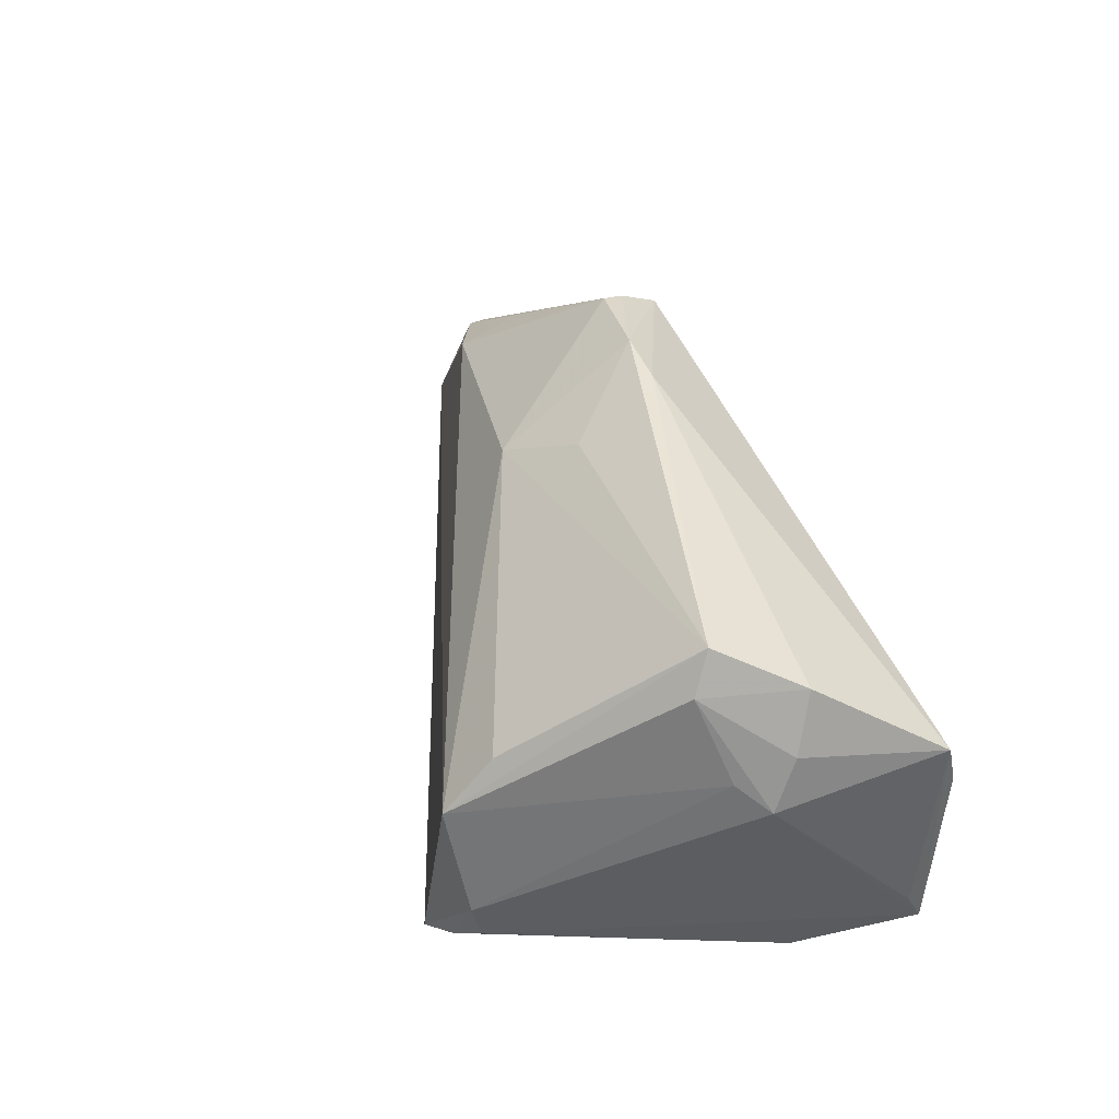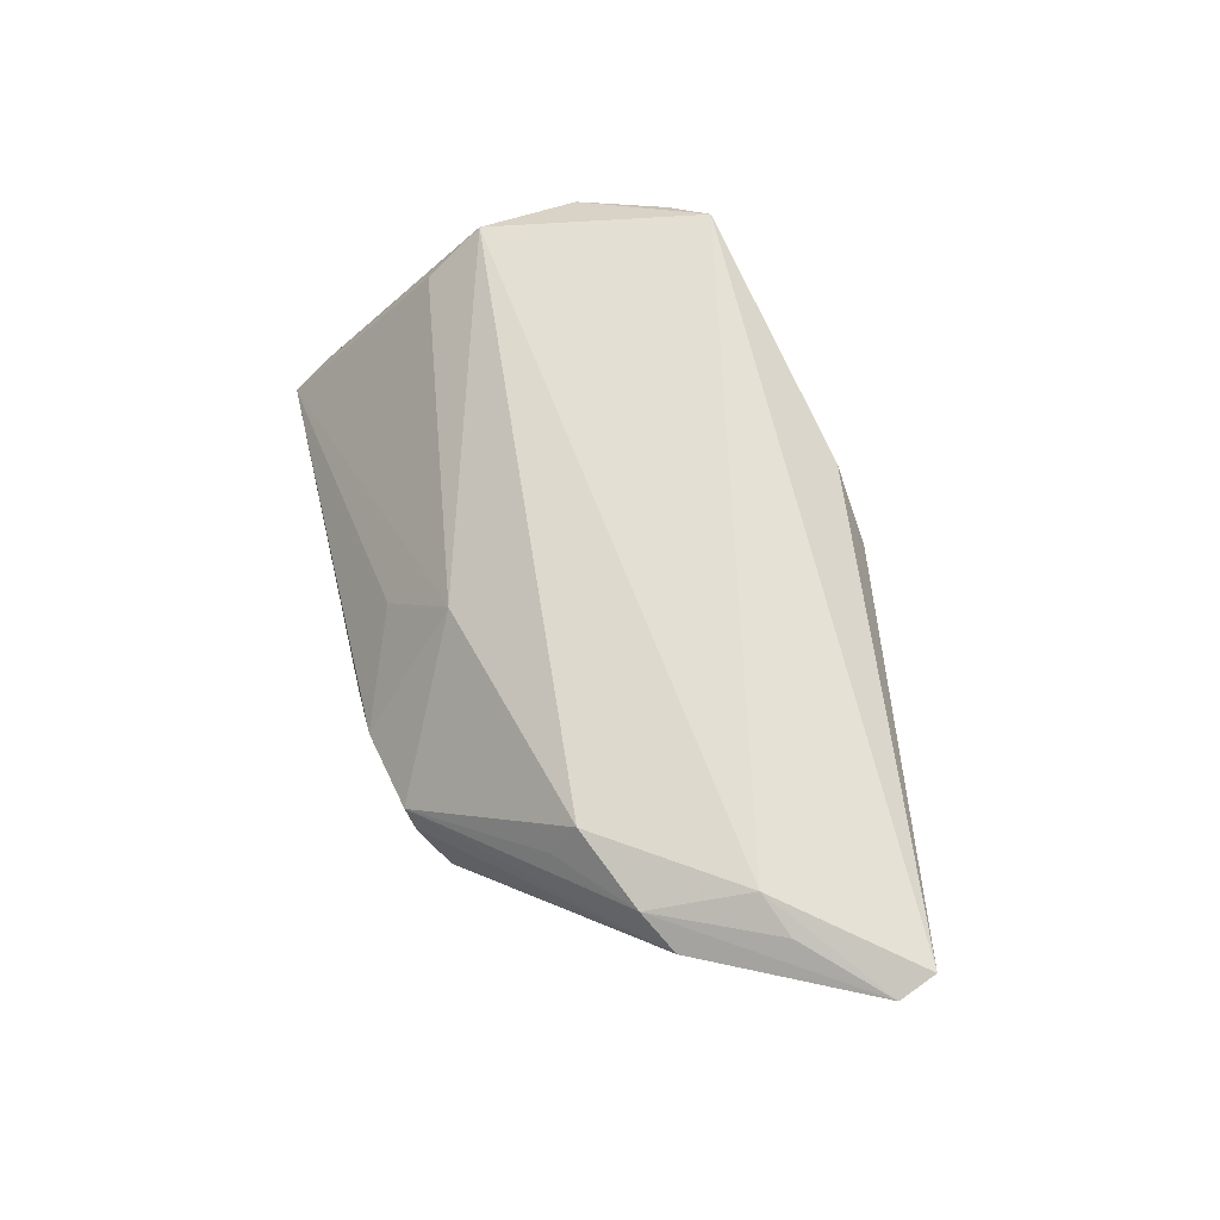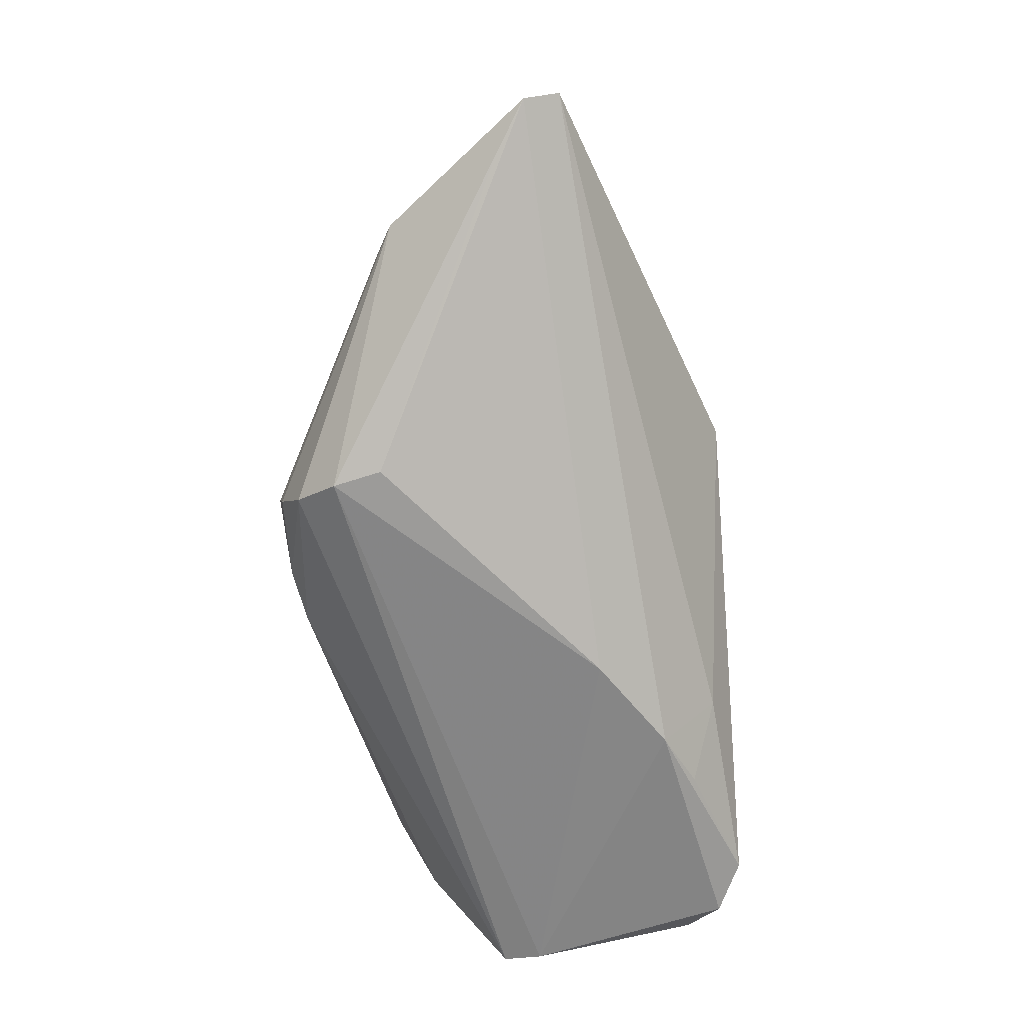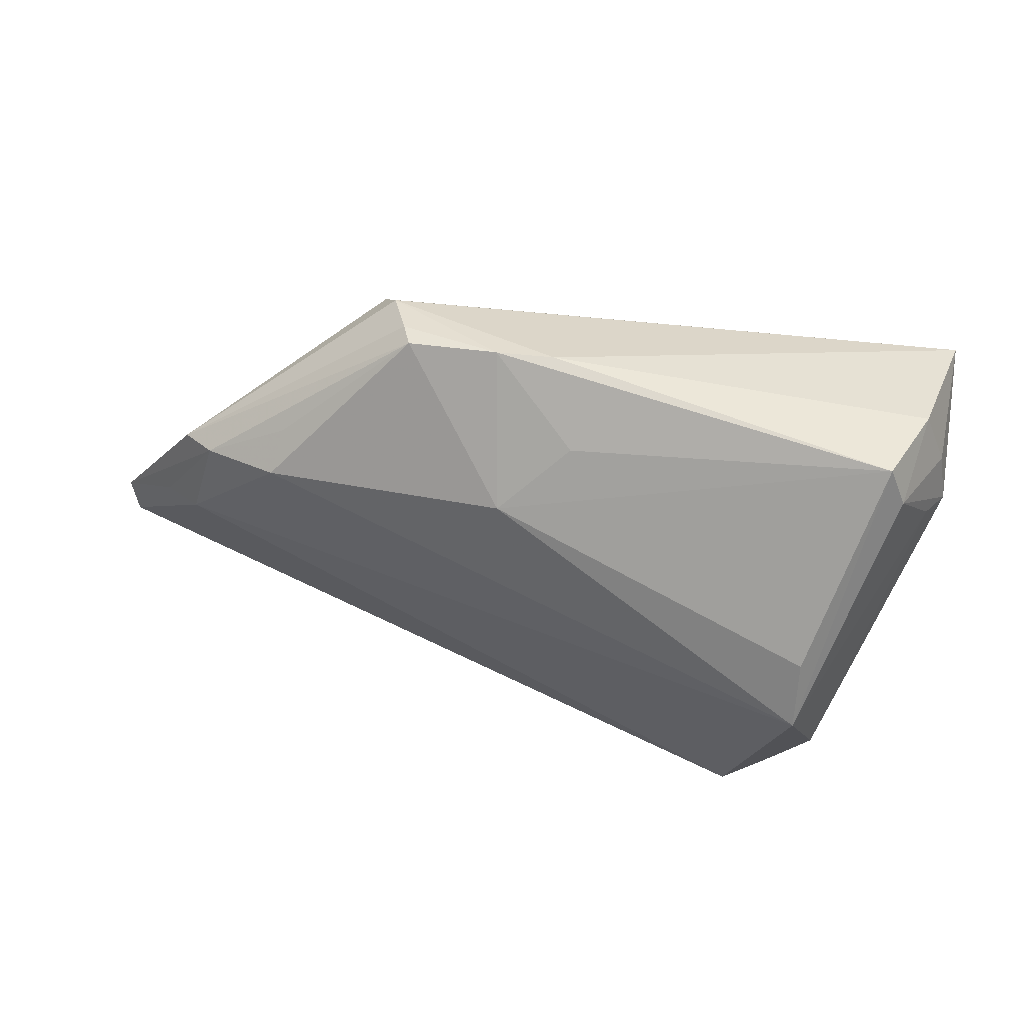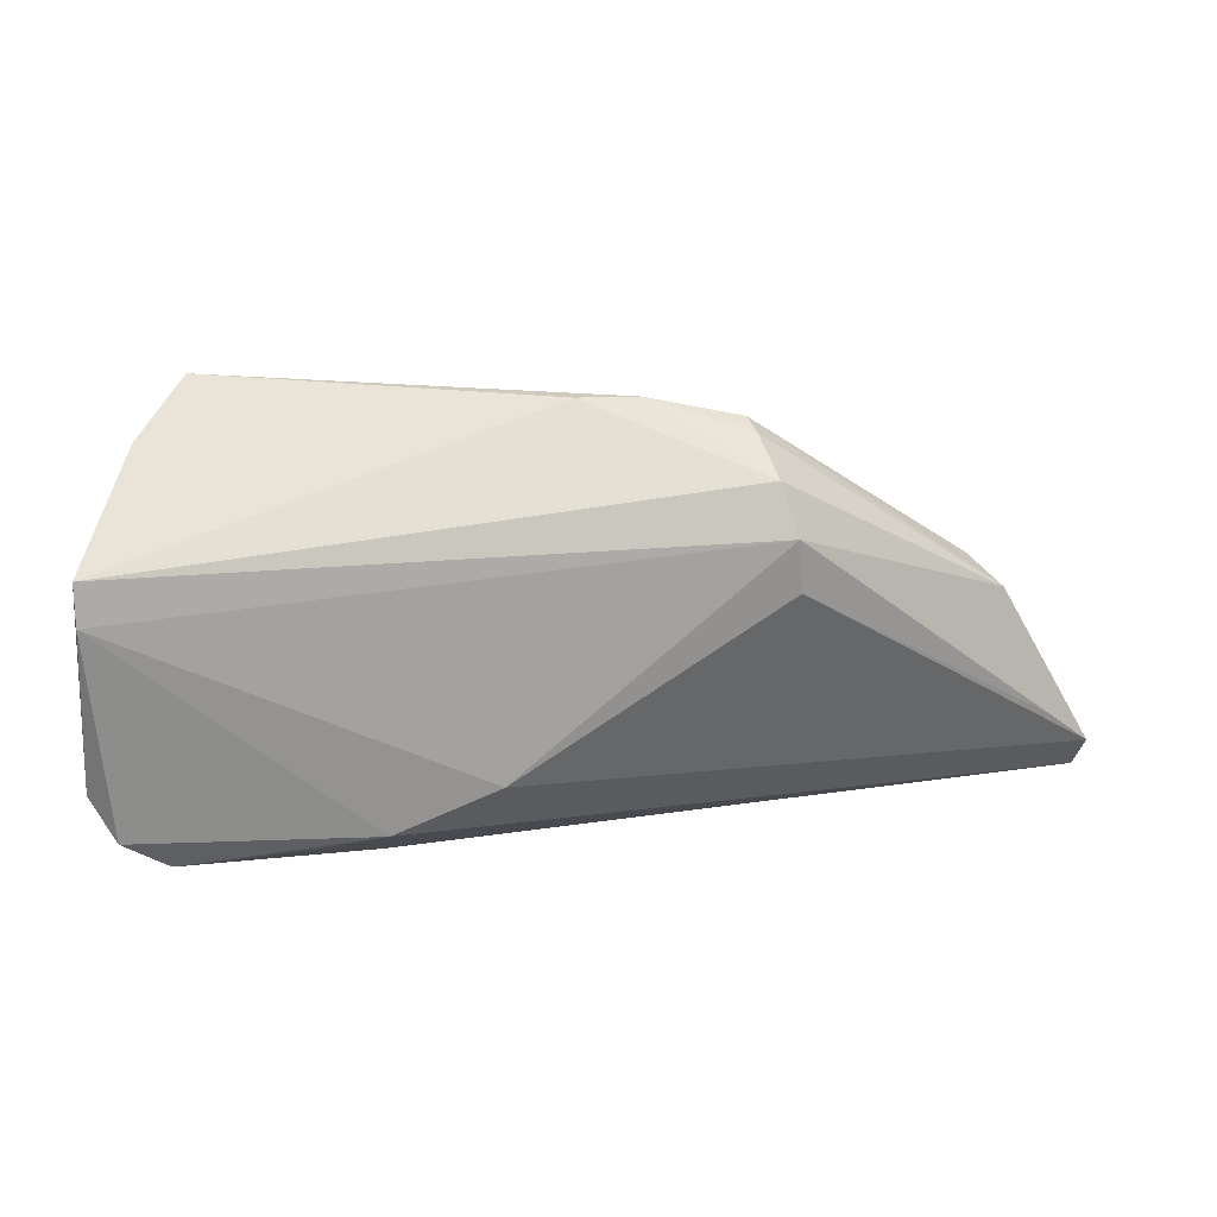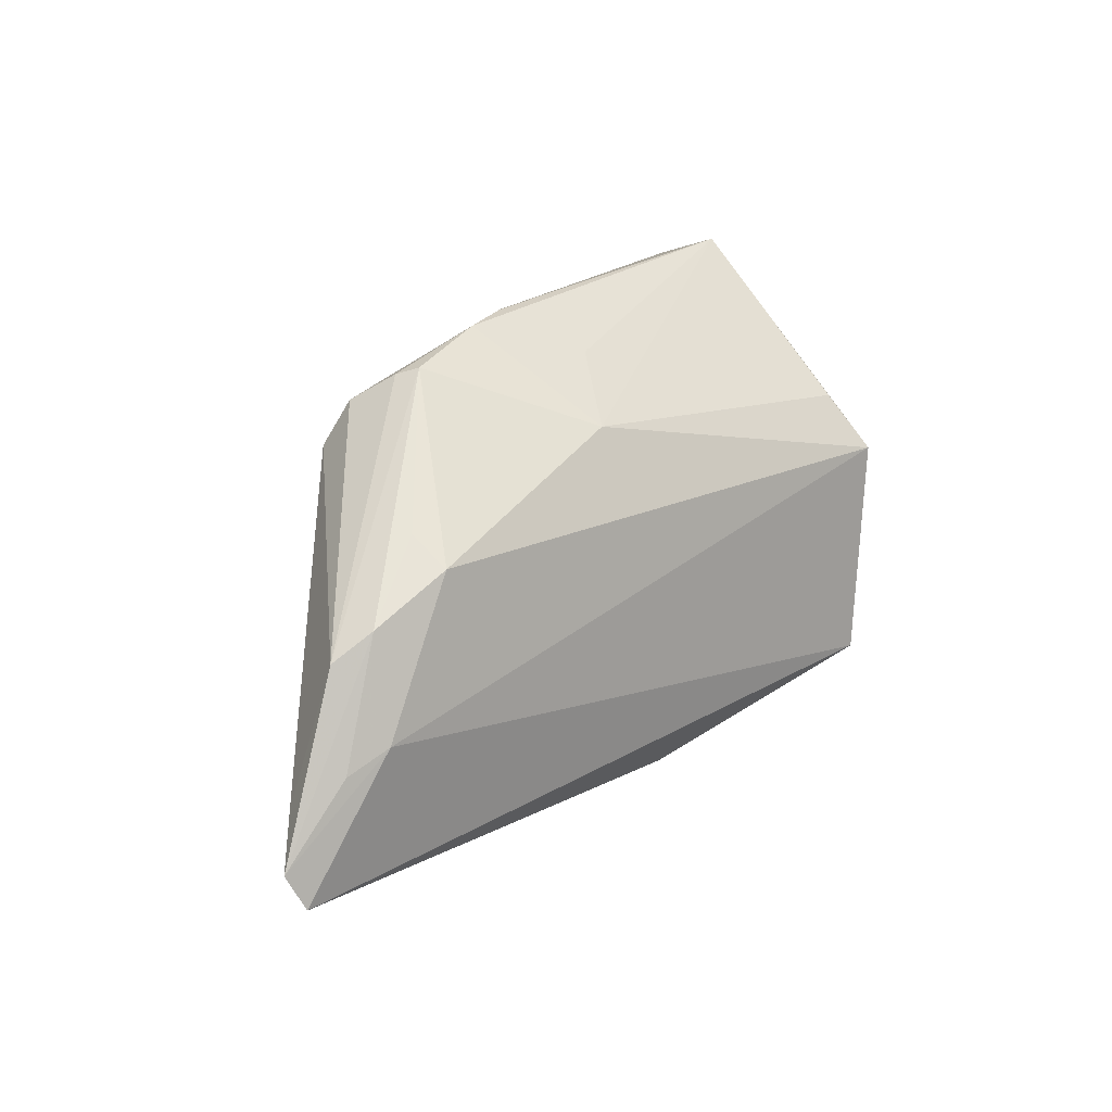
<metadata>
{"format":"obj","ext":"obj","renderer":"f3d","projection":"perspective","resolution":1024,"background":"white","views":[{"elev":43.3,"azim":73.1,"up":"+Y"},{"elev":49.5,"azim":-104.1,"up":"+Z"},{"elev":-61.3,"azim":-75.4,"up":"+Z"},{"elev":69.5,"azim":8.9,"up":"+Y"},{"elev":-64.5,"azim":179.9,"up":"+Z"},{"elev":24.2,"azim":-60.7,"up":"+Y"}]}
</metadata>
<code>
v 0.04456 0.01669 -0.02342
v -0.00555 0.02657 0.003696
v -0.009377 0.03171 -0.006769
v -0.03421 0.01927 -0.01771
v 0.01332 -0.02163 -0.01547
v 0.03703 -0.0195 -0.01606
v 0.04249 0.0167 0.00101
v 0.0278 -0.01696 0.02962
v 0.02894 0.006677 0.03031
v -0.04515 0.01563 0.002335
v 0.04582 -0.01049 -0.02247
v -0.06047 0.005021 0.0008796
v -0.06699 -0.01117 -0.001078
v -0.02858 0.02962 -0.006833
v -0.07243 -0.01627 0.001738
v -0.07132 -0.02077 0.003897
v 0.03302 -0.006534 0.02839
v 0.03786 0.02662 0.004382
v -0.008685 -0.02861 0.01714
v -0.01685 0.03171 -0.006333
v -0.001676 -0.008496 -0.02387
v 0.0401 0.02669 -0.007945
v 0.04226 -0.01566 -0.02449
v -0.06403 -0.00681 0.004924
v 0.02845 0.01356 0.02413
v 0.02247 -0.0211 0.03195
v 0.04506 0.01365 -0.002755
v 0.03222 -0.01241 0.02714
v -0.02973 0.02865 -0.009588
v 0.04339 0.01994 -0.005633
v 0.04595 -0.006814 -0.02066
v 0.04051 -0.01764 -0.008857
v 0.03687 -0.01986 -0.02246
v -0.01557 -0.03038 0.009482
v 0.01146 -0.01453 -0.02449
v 0.04443 0.01148 -0.02449
v 0.0354 0.03131 0.002132
v -0.0561 0.008145 0.003969
v -0.01411 0.0204 0.01085
v -0.0461 0.01269 0.007621
v -0.0347 0.01278 -0.01777
v 0.01983 -0.01691 -0.02327
v -0.05916 -0.004434 0.007814
v -0.03203 0.0251 -0.01493
f 9 40 43
f 39 40 9
f 18 37 9
f 26 17 9
f 9 43 26
f 15 43 24
f 2 37 20
f 20 39 2
f 2 39 37
f 9 37 25
f 25 39 9
f 37 39 25
f 27 18 7
f 7 18 9
f 7 17 27
f 9 17 7
f 15 21 35
f 41 21 15
f 4 21 41
f 19 26 16
f 16 34 19
f 16 43 15
f 16 26 43
f 15 35 16
f 34 16 5
f 5 16 35
f 13 41 15
f 4 41 13
f 15 12 13
f 13 12 4
f 36 21 4
f 4 1 36
f 36 35 21
f 23 35 36
f 37 18 22
f 8 32 28
f 26 32 8
f 28 17 8
f 17 26 8
f 19 34 33
f 33 26 19
f 23 32 33
f 34 5 33
f 33 35 23
f 40 10 38
f 38 43 40
f 38 24 43
f 15 24 38
f 38 12 15
f 4 12 44
f 12 29 44
f 44 1 4
f 44 29 20
f 31 1 27
f 27 1 30
f 1 22 30
f 30 18 27
f 30 22 18
f 6 32 26
f 26 33 6
f 6 33 32
f 42 5 35
f 35 33 42
f 42 33 5
f 14 38 10
f 14 10 40
f 14 29 12
f 12 38 14
f 20 29 14
f 14 39 20
f 40 39 14
f 3 44 20
f 1 44 3
f 3 22 1
f 20 37 3
f 37 22 3
f 11 36 1
f 1 31 11
f 23 36 11
f 11 32 23
f 28 32 11
f 11 17 28
f 27 17 11
f 11 31 27

</code>
